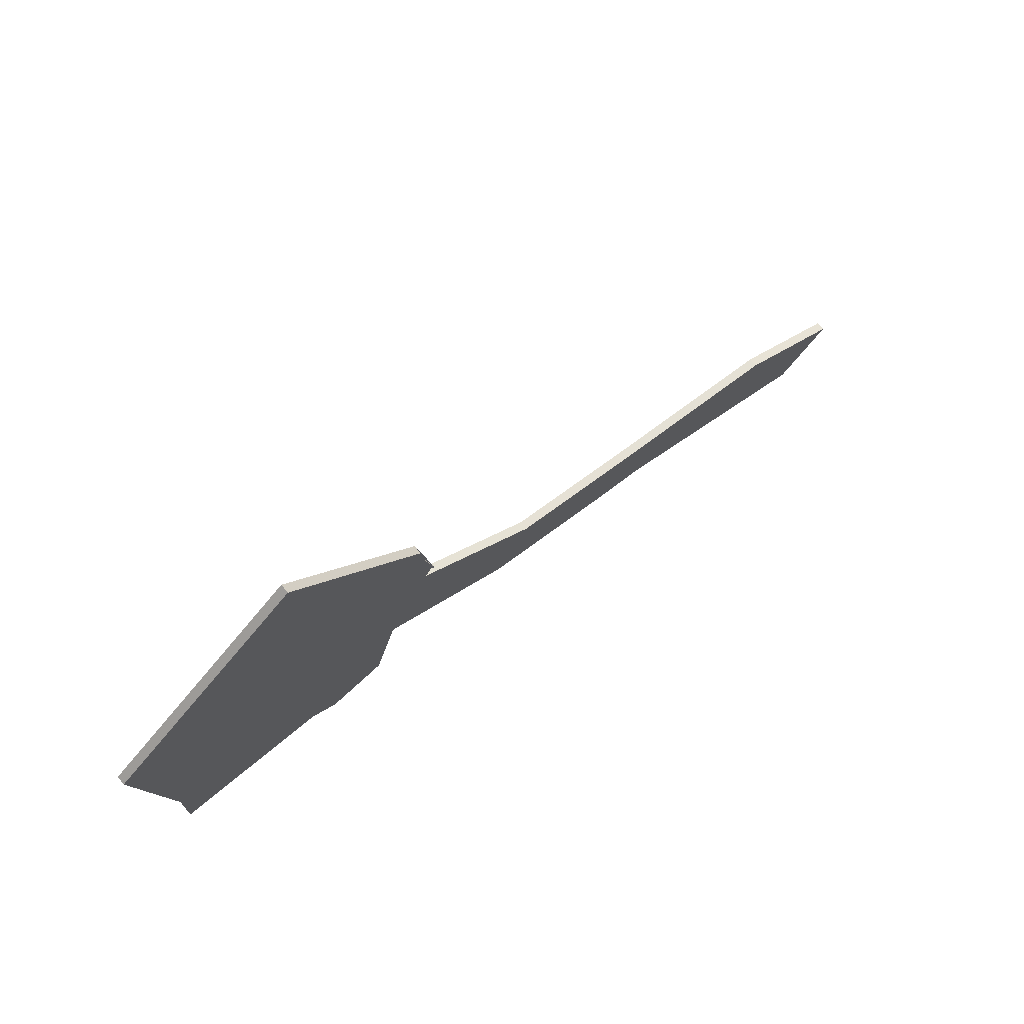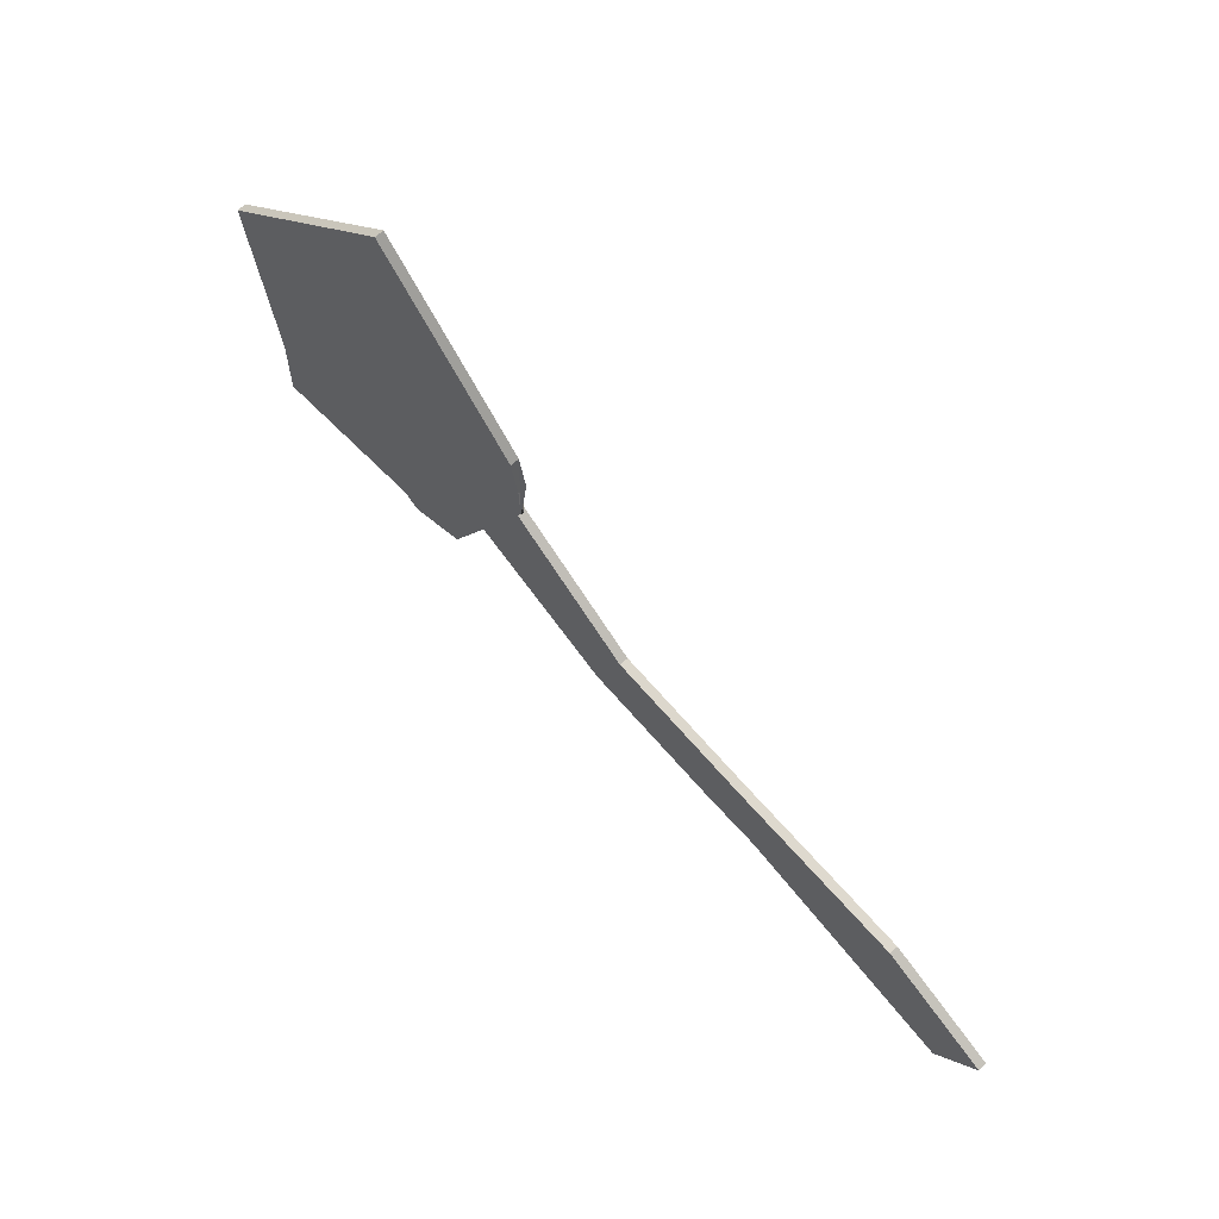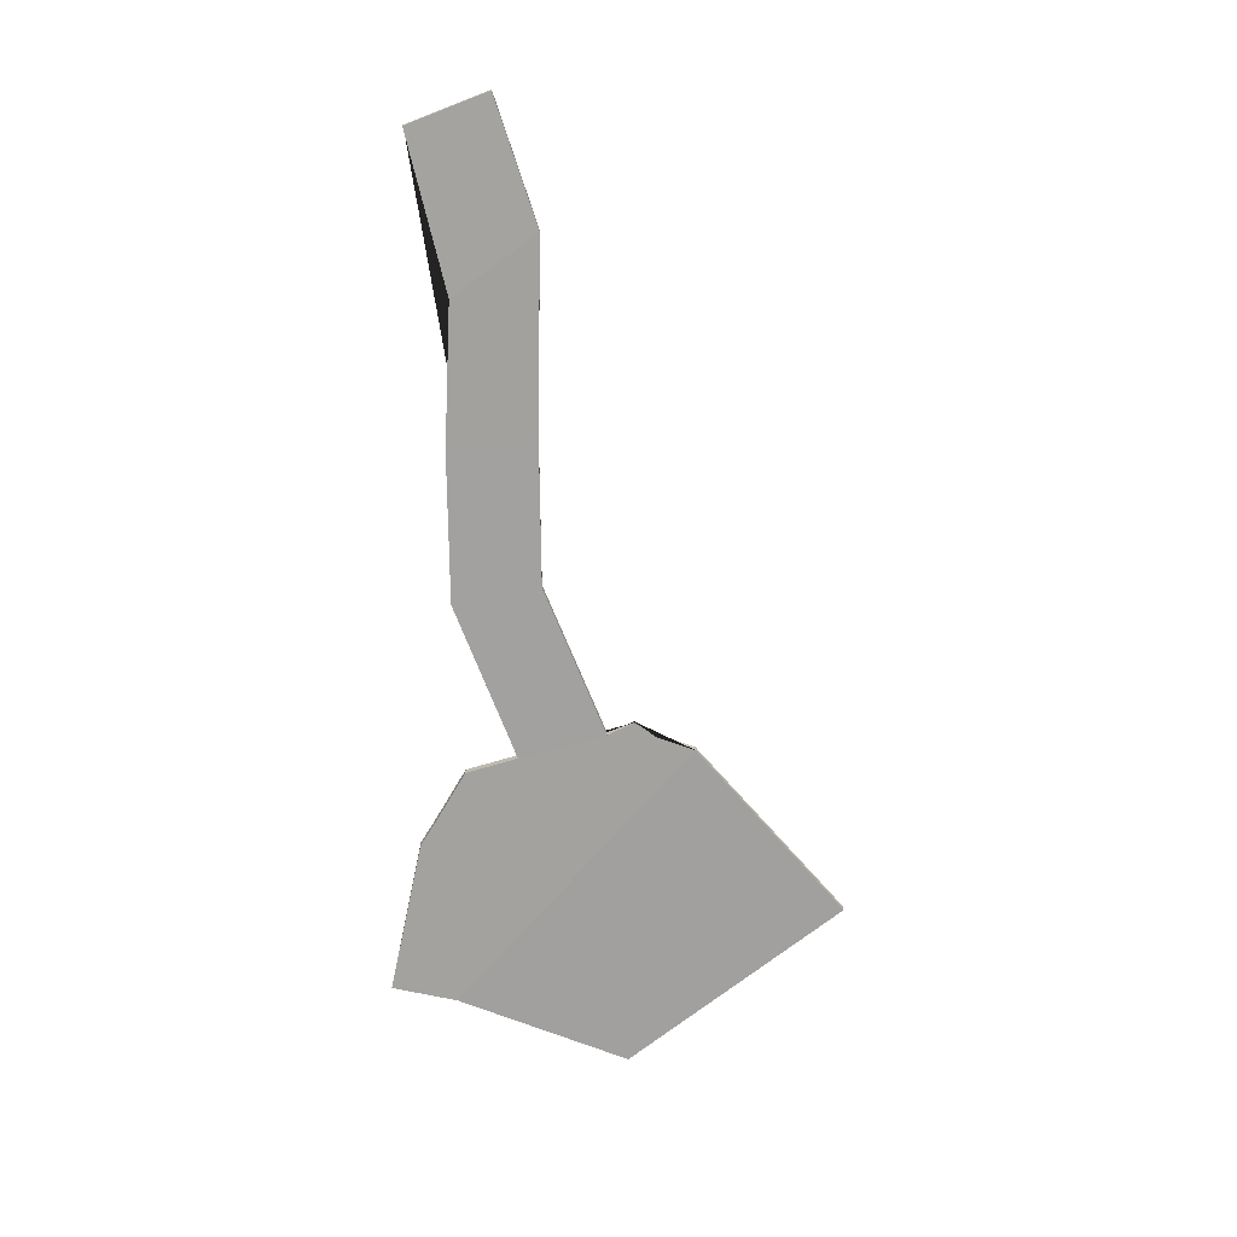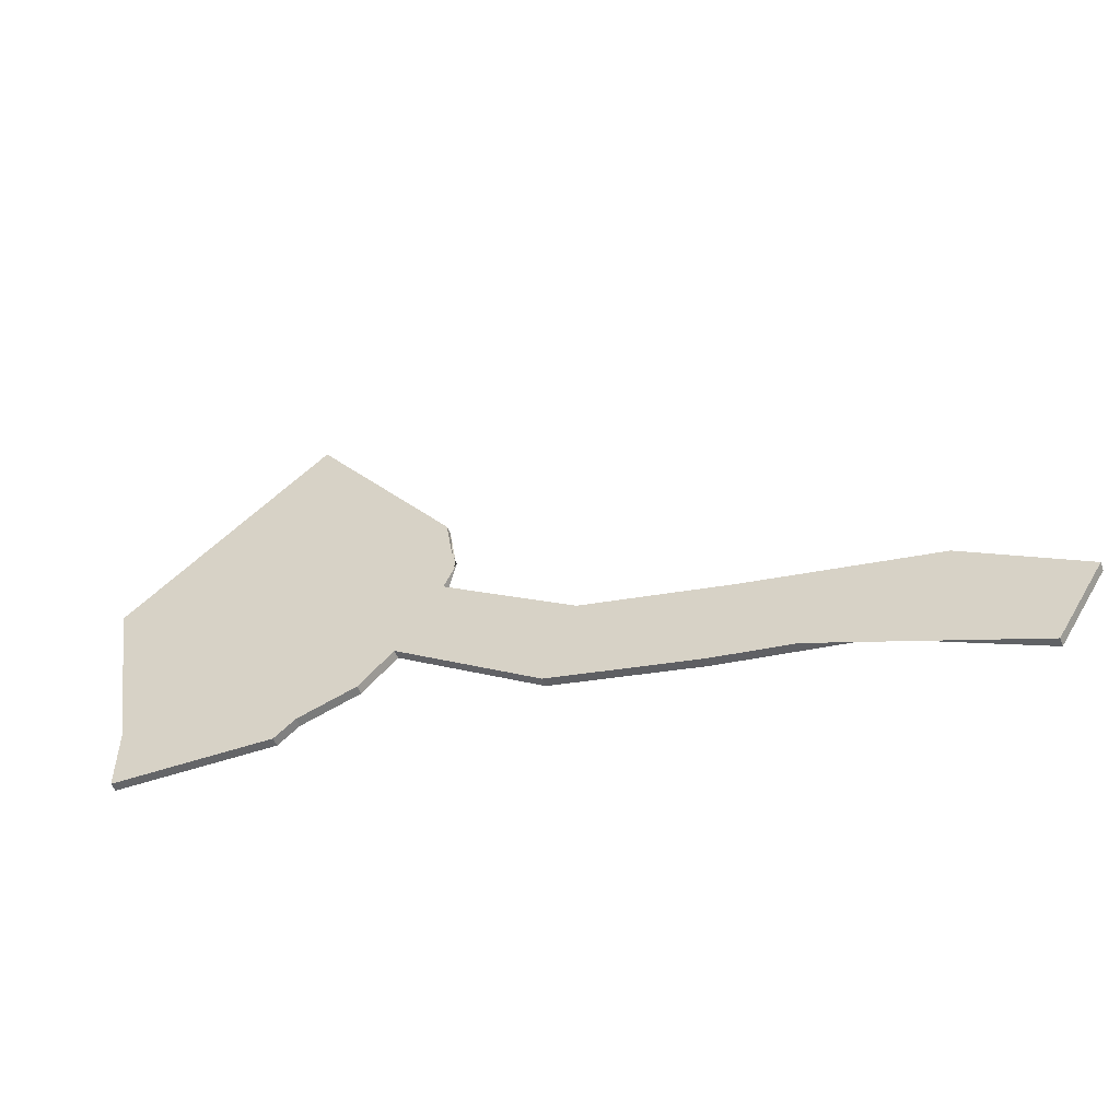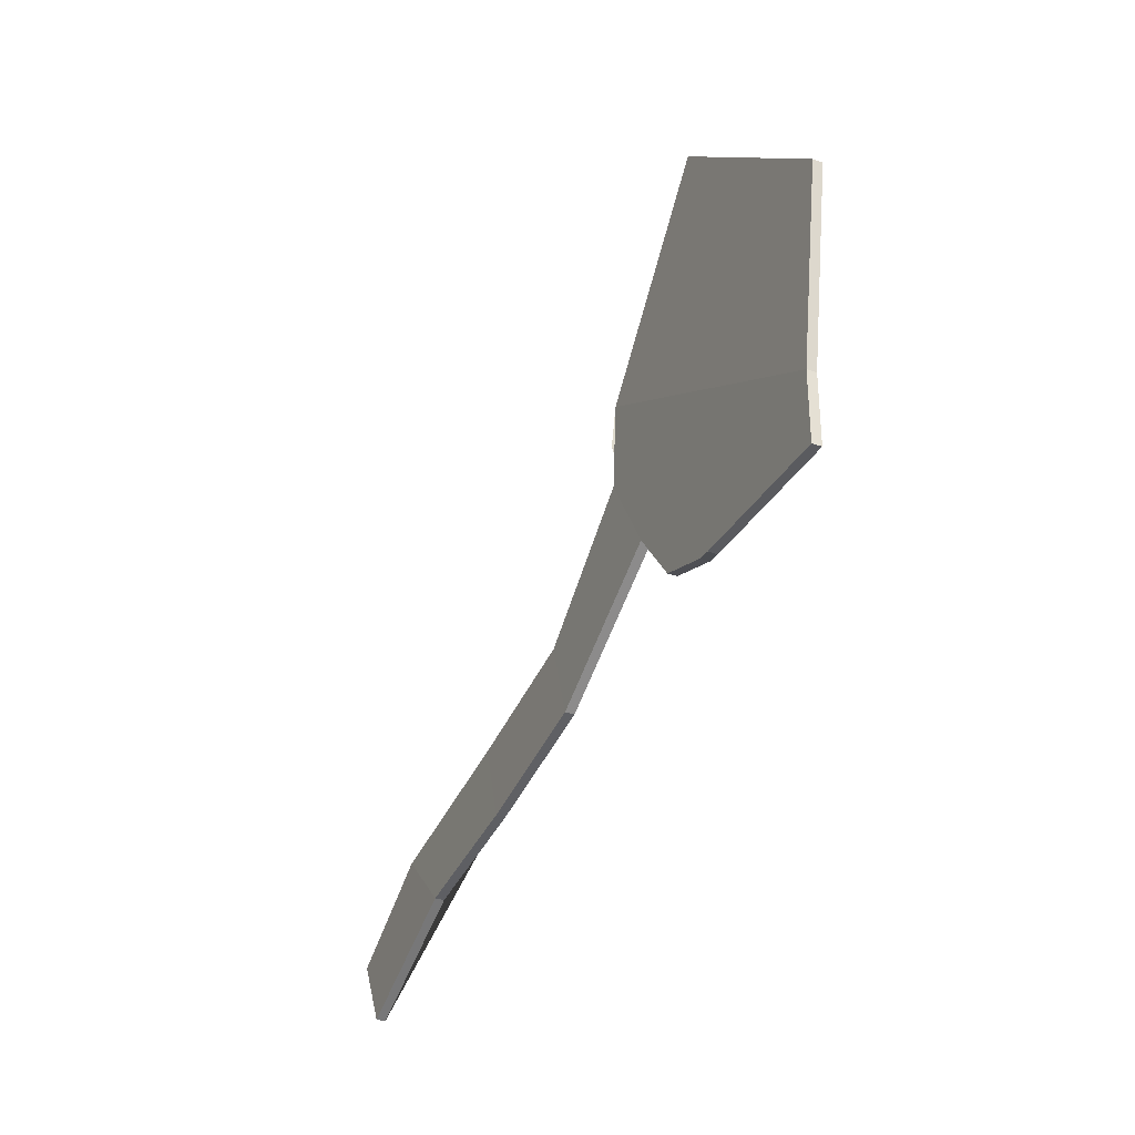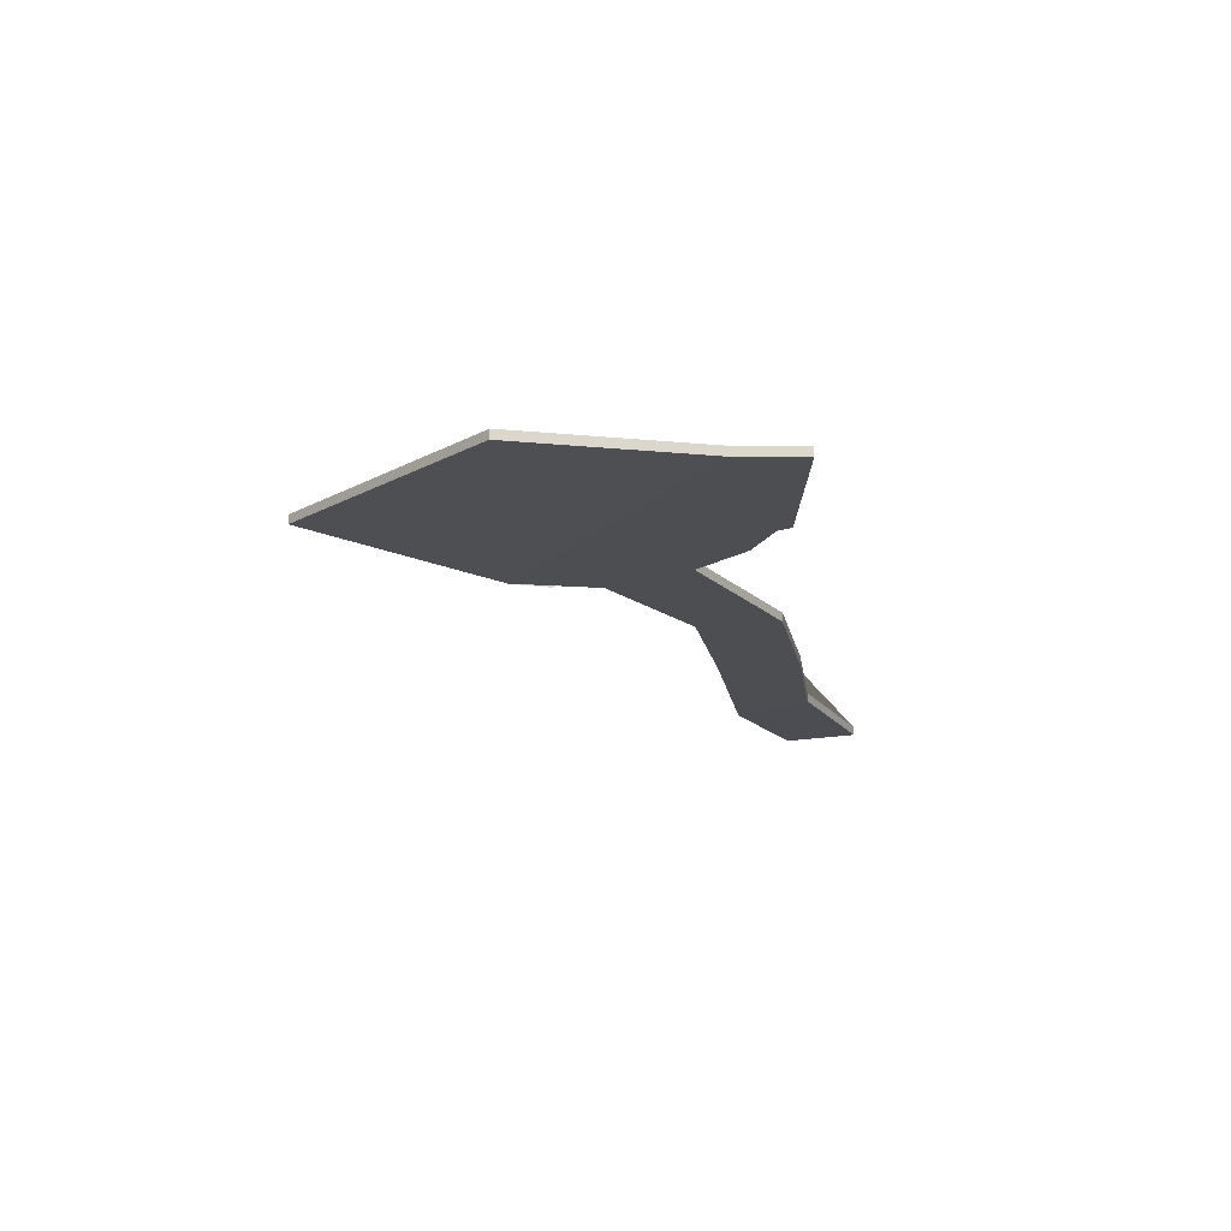
<metadata>
{"format":"obj","ext":"obj","renderer":"f3d","projection":"perspective","resolution":1024,"background":"white","views":[{"elev":71.3,"azim":140.1,"up":"+Z"},{"elev":63.2,"azim":-133.8,"up":"+Z"},{"elev":-71.9,"azim":-102.0,"up":"+Y"},{"elev":-52.7,"azim":-160.0,"up":"+Z"},{"elev":-32.5,"azim":64.8,"up":"+Z"},{"elev":-17.6,"azim":88.5,"up":"+Y"}]}
</metadata>
<code>
o River_col_Plane.001
v 391.8 2.41 792.5
v 382.4 2.41 734.8
v 326.8 4.066 848
v 283.2 2.41 790.3
v 382.4 2.41 713.6
v 356.7 2.41 713.6
v 346.4 2.41 713.6
v 332.2 2.41 713.6
v 324.6 4.542 716.7
v 306.3 4.964 722.8
v 297.1 2.312 737.6
v 283.6 1.218 762.7
v 279.3 6.18 770.3
v 281.4 1.95 777.6
v 252.5 1.325 708.5
v 242.1 2.683 734.1
v 206.8 1.325 698.2
v 196.3 2.683 723.8
v 162.4 1.325 690.9
v 138.4 2.683 712.6
v 117.3 1.325 669.2
v 102.7 2.683 691.6
v 391.8 5.244 792.4
v 382.5 5.244 734.8
v 326.8 6.9 847.9
v 283.2 5.244 790.2
v 382.5 5.244 713.6
v 356.7 5.244 713.6
v 346.5 5.244 713.6
v 332.2 5.244 713.6
v 324.6 7.375 716.6
v 306.3 7.797 722.7
v 297.2 5.145 737.6
v 283.7 4.051 762.6
v 279.3 5.169 770.2
v 281.4 4.783 777.5
v 252.6 4.158 708.4
v 242.1 5.516 734
v 206.8 4.158 698.1
v 196.4 5.516 723.7
v 162.4 4.158 690.8
v 138.4 5.516 712.5
v 117.4 4.158 669.1
v 102.8 5.516 691.6
f 1 3 4 2
f 4 14 13 12 11 10 9 8 7 6 5 2
f 12 16 15 11
f 16 18 17 15
f 18 20 19 17
f 20 22 21 19
f 22 20 42 44
f 2 5 27 24
f 15 17 39 37
f 12 13 35 34
f 5 6 28 27
f 18 16 38 40
f 13 14 36 35
f 6 7 29 28
f 14 4 26 36
f 7 8 30 29
f 17 19 41 39
f 3 1 23 25
f 8 9 31 30
f 20 18 40 42
f 1 2 24 23
f 11 15 37 33
f 9 10 32 31
f 21 22 44 43
f 16 12 34 38
f 10 11 33 32
f 19 21 43 41
f 4 3 25 26
f 33 37 39 41 43 44 42 40 38 34 35 36 26 25 23 24 27 28 29 30 31 32

</code>
